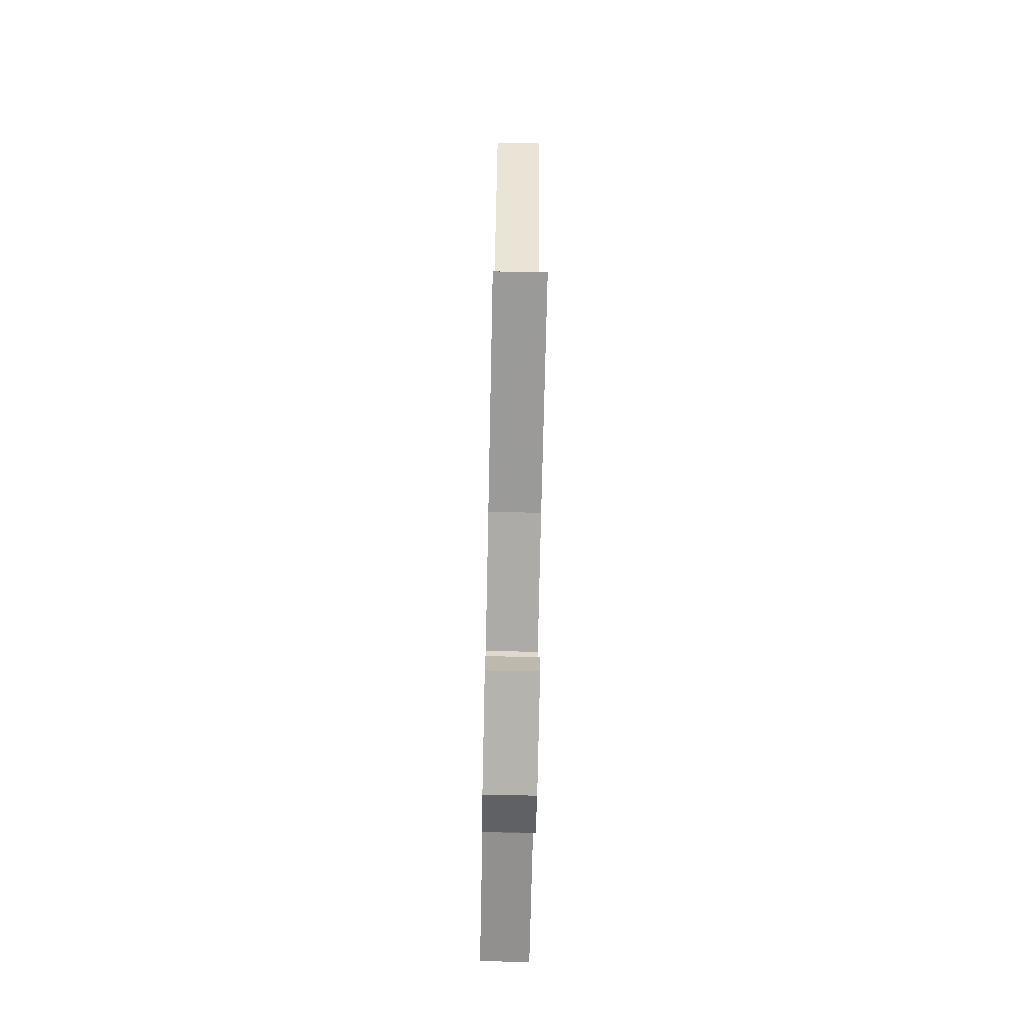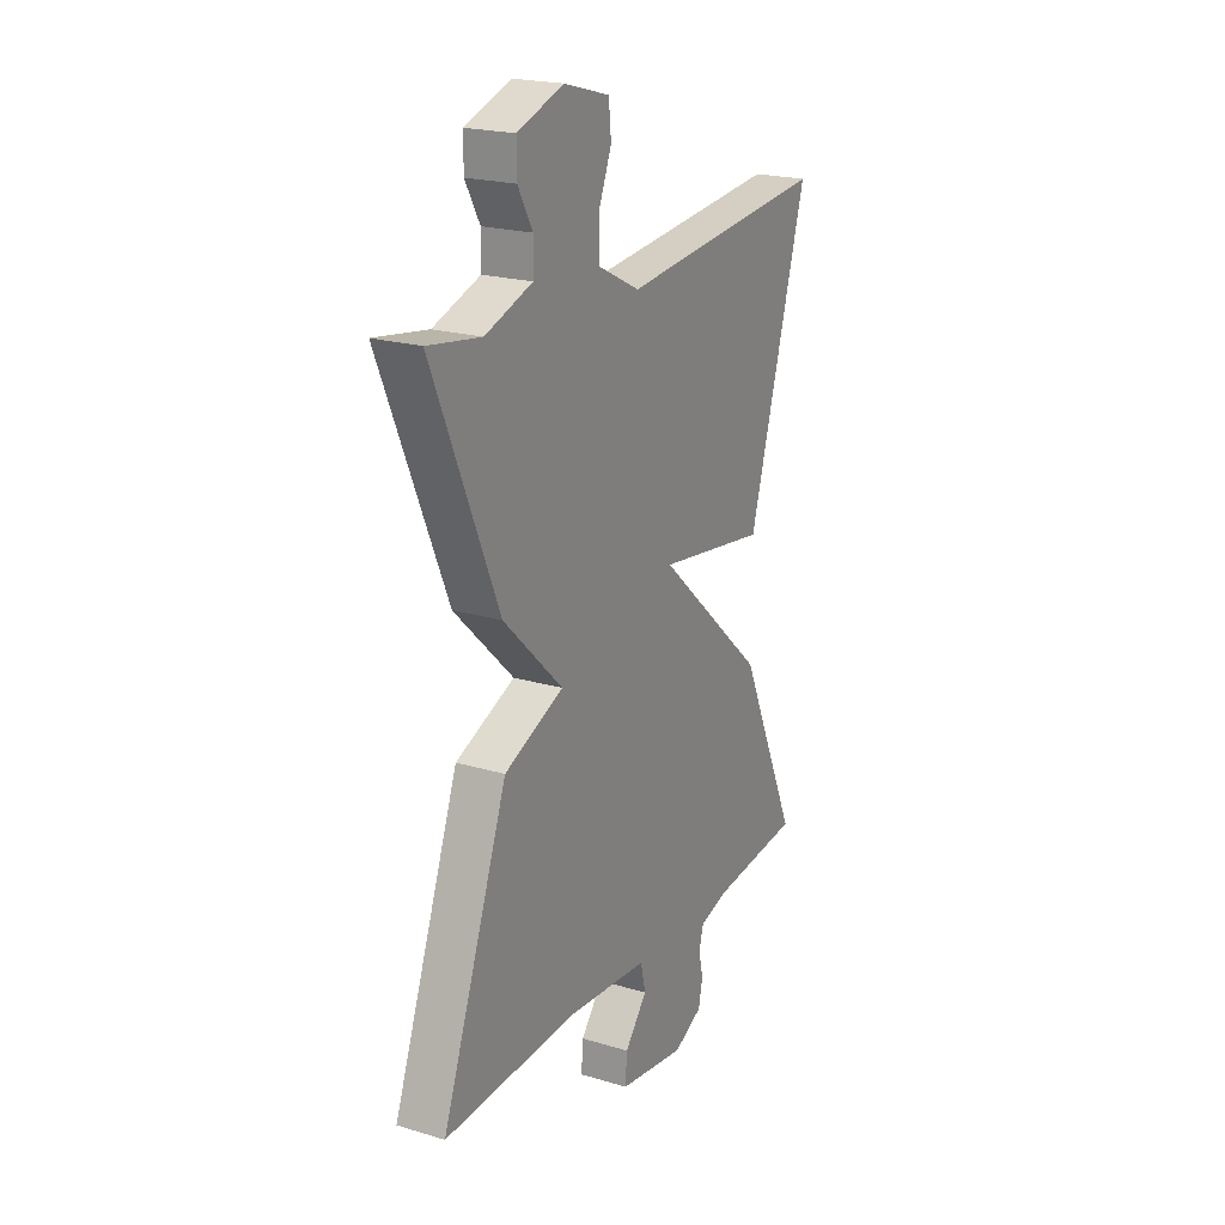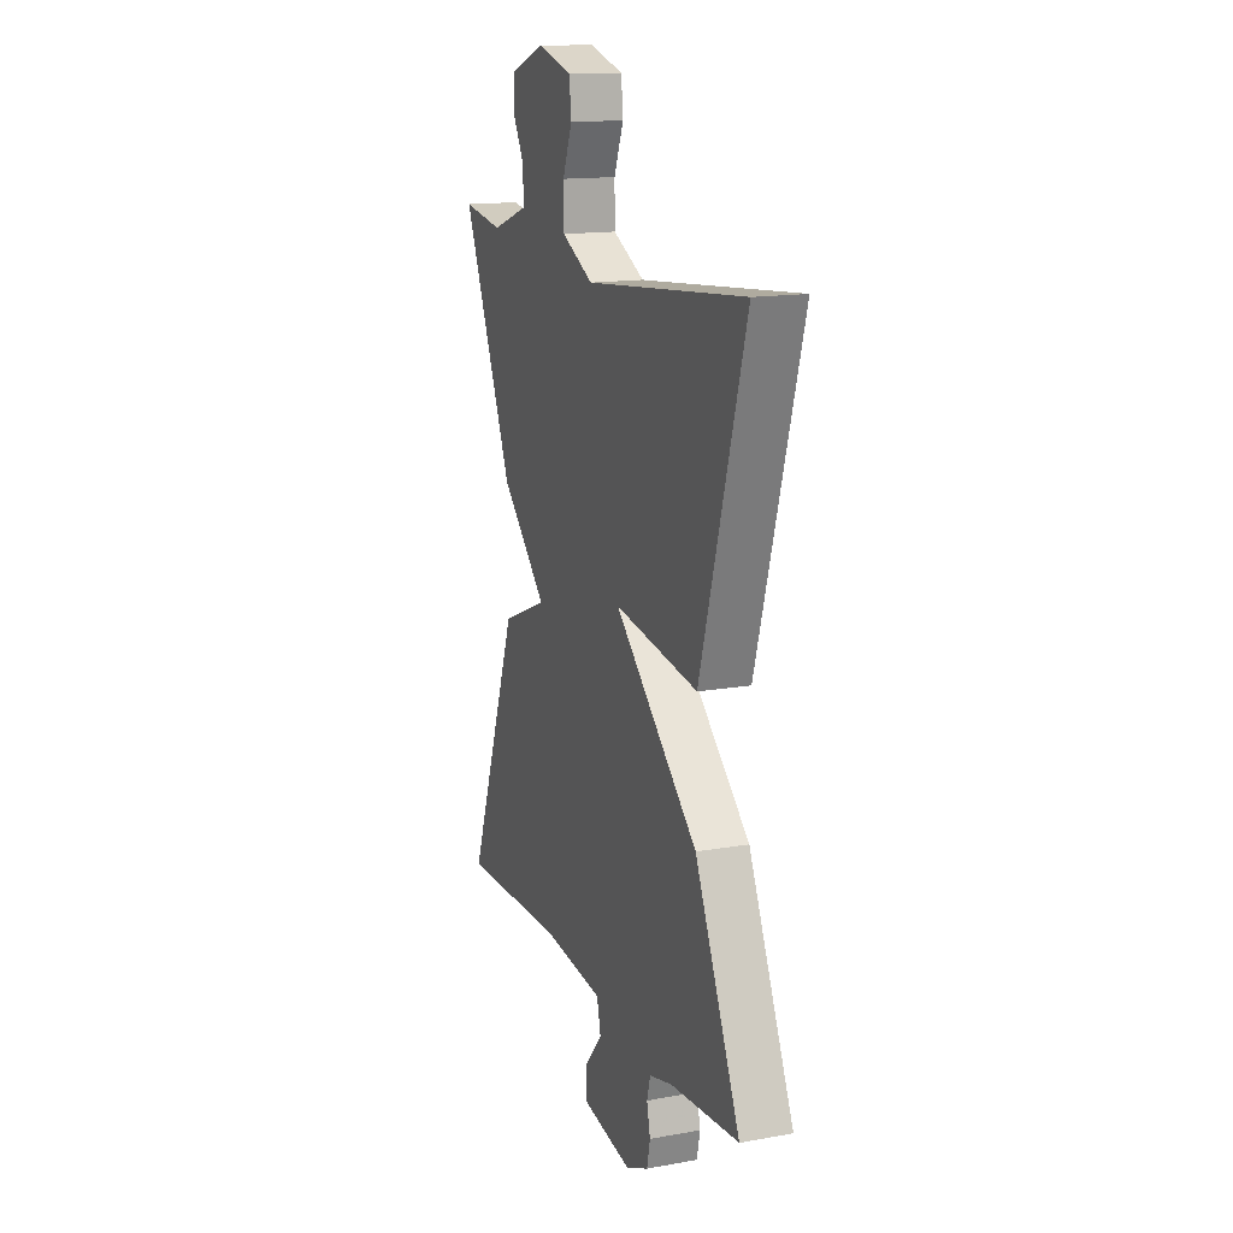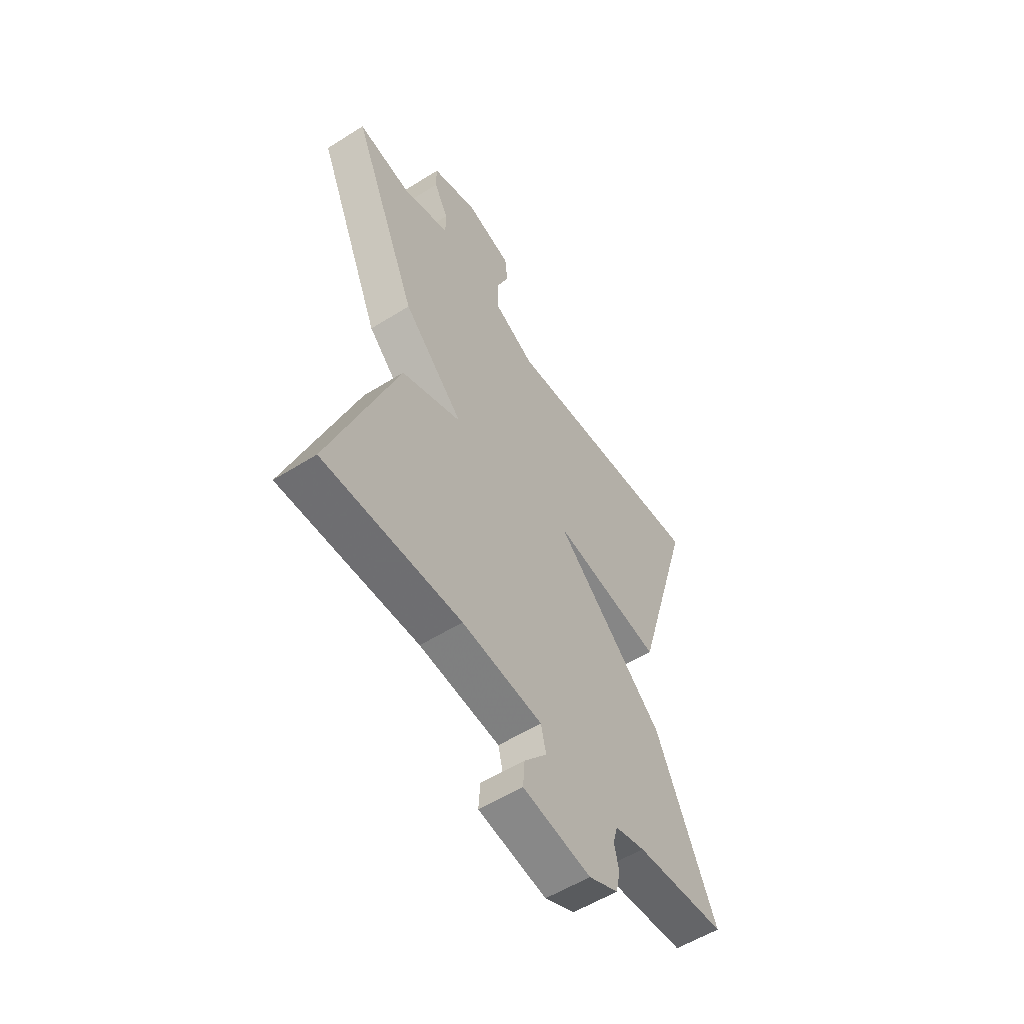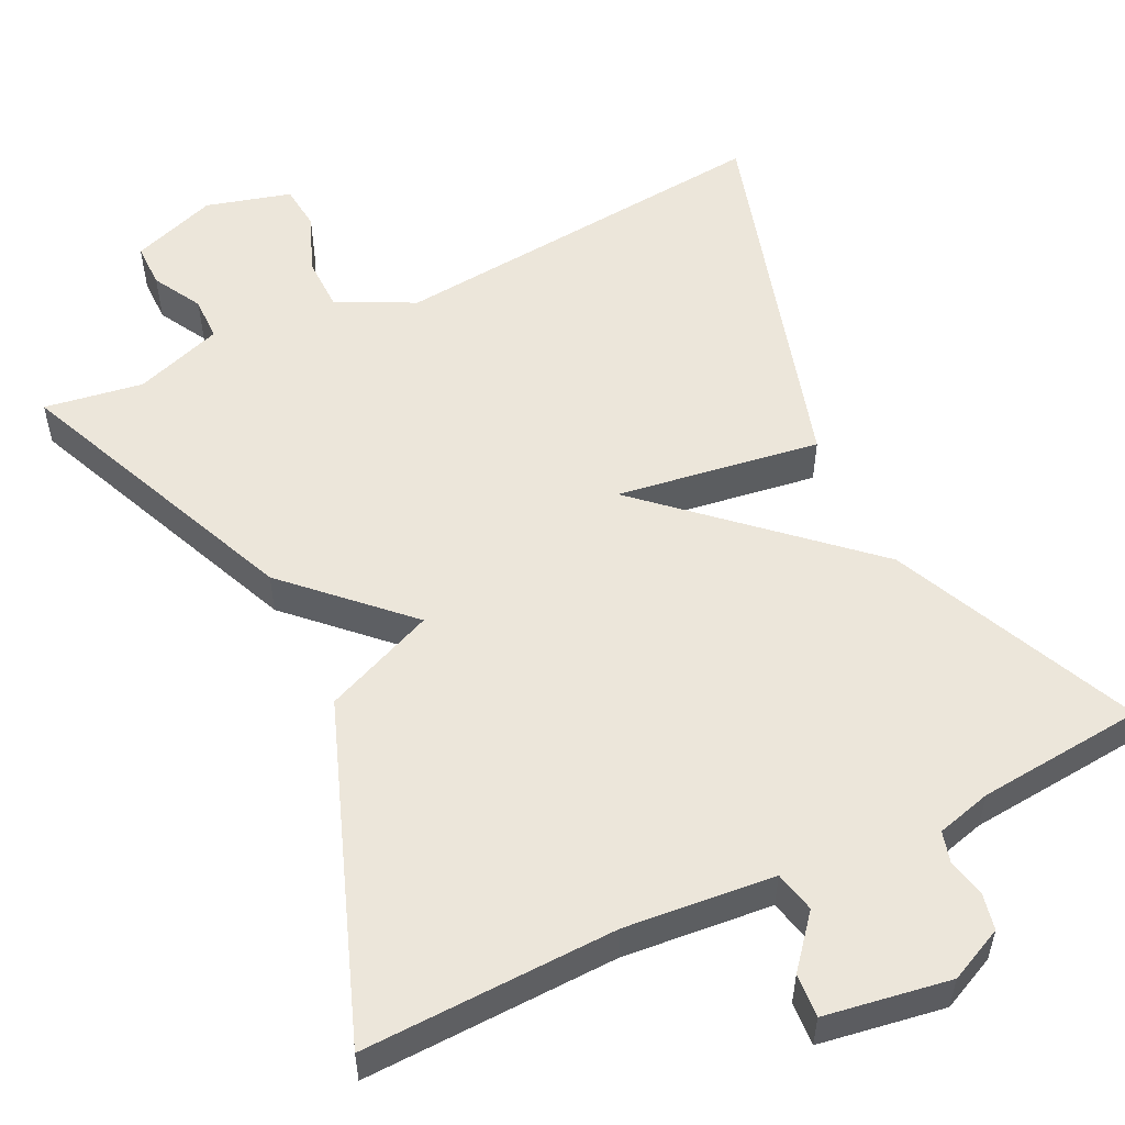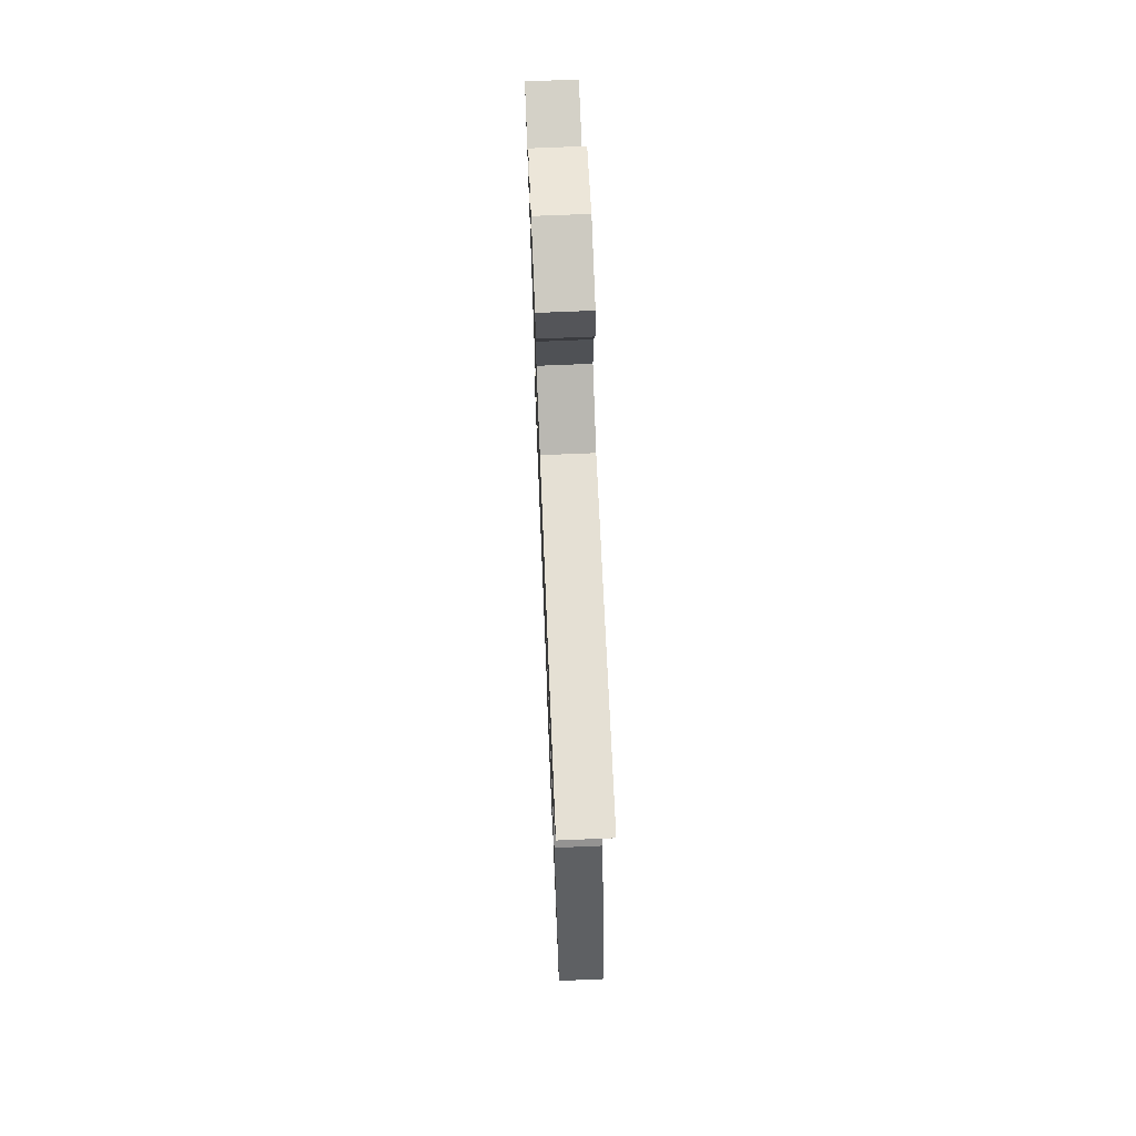
<metadata>
{"format":"obj","ext":"obj","renderer":"f3d","projection":"perspective","resolution":1024,"background":"white","views":[{"elev":-71.0,"azim":88.8,"up":"+Z"},{"elev":21.2,"azim":118.1,"up":"+Z"},{"elev":15.1,"azim":-110.8,"up":"+Z"},{"elev":-55.8,"azim":123.4,"up":"+Z"},{"elev":54.4,"azim":154.1,"up":"+Y"},{"elev":71.0,"azim":-92.4,"up":"+Z"}]}
</metadata>
<code>
v -0.5 0.07 -0.5
v -0.359 0.07 -0.184
v -0.097 0.07 0.055
v -0.359 0.07 0.016
v -0.5 0.07 0.5
v -0.001 0.07 0.452
v 0.098 0.07 0.502
v 0.099 0.07 0.572
v 0.069 0.07 0.646
v 0.075 0.07 0.705
v 0.184 0.07 0.735
v 0.294 0.07 0.696
v 0.294 0.07 0.639
v 0.259 0.07 0.576
v 0.26 0.07 0.519
v 0.373 0.07 0.48
v 0.5 0.07 0.5
v 0.342 0.07 0.127
v 0.199 0.07 -0.013
v 0.342 0.07 -0.073
v 0.5 0.07 -0.5
v 0.173 0.07 -0.49
v -0.019 0.07 -0.508
v -0.031 0.07 -0.561
v 0.023 0.07 -0.626
v 0.027 0.07 -0.682
v -0.134 0.07 -0.708
v -0.204 0.07 -0.675
v -0.214 0.07 -0.628
v -0.203 0.07 -0.579
v -0.214 0.07 -0.539
v -0.285 0.07 -0.52
v -0.5 0 -0.5
v -0.359 0 -0.184
v -0.097 0 0.055
v -0.359 0 0.016
v -0.5 0 0.5
v -0.001 0 0.452
v 0.098 0 0.502
v 0.099 0 0.572
v 0.069 0 0.646
v 0.075 0 0.705
v 0.184 0 0.735
v 0.294 0 0.696
v 0.294 0 0.639
v 0.259 0 0.576
v 0.26 0 0.519
v 0.373 0 0.48
v 0.5 0 0.5
v 0.342 0 0.127
v 0.199 0 -0.013
v 0.342 0 -0.073
v 0.5 0 -0.5
v 0.173 0 -0.49
v -0.019 0 -0.508
v -0.031 0 -0.561
v 0.023 0 -0.626
v 0.027 0 -0.682
v -0.134 0 -0.708
v -0.204 0 -0.675
v -0.214 0 -0.628
v -0.203 0 -0.579
v -0.214 0 -0.539
v -0.285 0 -0.52
f 28 29 30
f 27 28 30
f 26 27 30
f 25 26 30
f 24 25 30
f 23 24 30 31
f 19 20 21 22
f 19 22 23
f 16 17 18 19
f 23 31 32
f 19 23 32
f 16 19 32
f 15 16 32
f 12 13 14
f 11 12 14
f 10 11 14
f 9 10 14
f 8 9 14
f 7 8 14 15
f 3 4 5 6
f 3 6 7 15
f 1 2 3
f 1 3 15 32
f 62 61 60
f 62 60 59
f 62 59 58
f 62 58 57
f 62 57 56
f 63 62 56 55
f 54 53 52 51
f 55 54 51
f 51 50 49 48
f 64 63 55
f 64 55 51
f 64 51 48
f 64 48 47
f 46 45 44
f 46 44 43
f 46 43 42
f 46 42 41
f 46 41 40
f 47 46 40 39
f 38 37 36 35
f 47 39 38 35
f 35 34 33
f 64 47 35 33
f 1 33 34 2
f 2 34 35 3
f 3 35 36 4
f 4 36 37 5
f 5 37 38 6
f 6 38 39 7
f 7 39 40 8
f 8 40 41 9
f 9 41 42 10
f 10 42 43 11
f 11 43 44 12
f 12 44 45 13
f 13 45 46 14
f 14 46 47 15
f 15 47 48 16
f 16 48 49 17
f 17 49 50 18
f 18 50 51 19
f 19 51 52 20
f 20 52 53 21
f 21 53 54 22
f 22 54 55 23
f 23 55 56 24
f 24 56 57 25
f 25 57 58 26
f 26 58 59 27
f 27 59 60 28
f 28 60 61 29
f 29 61 62 30
f 30 62 63 31
f 31 63 64 32
f 32 64 33 1

</code>
